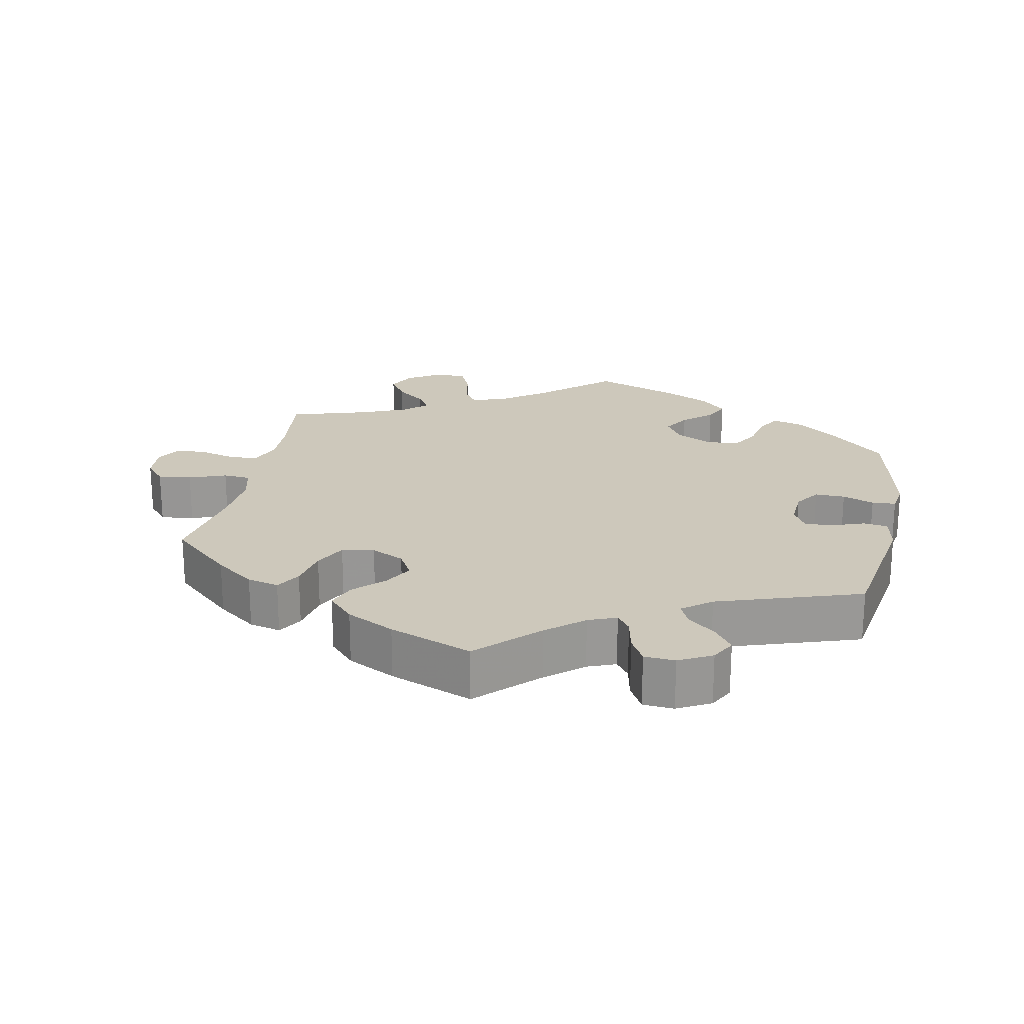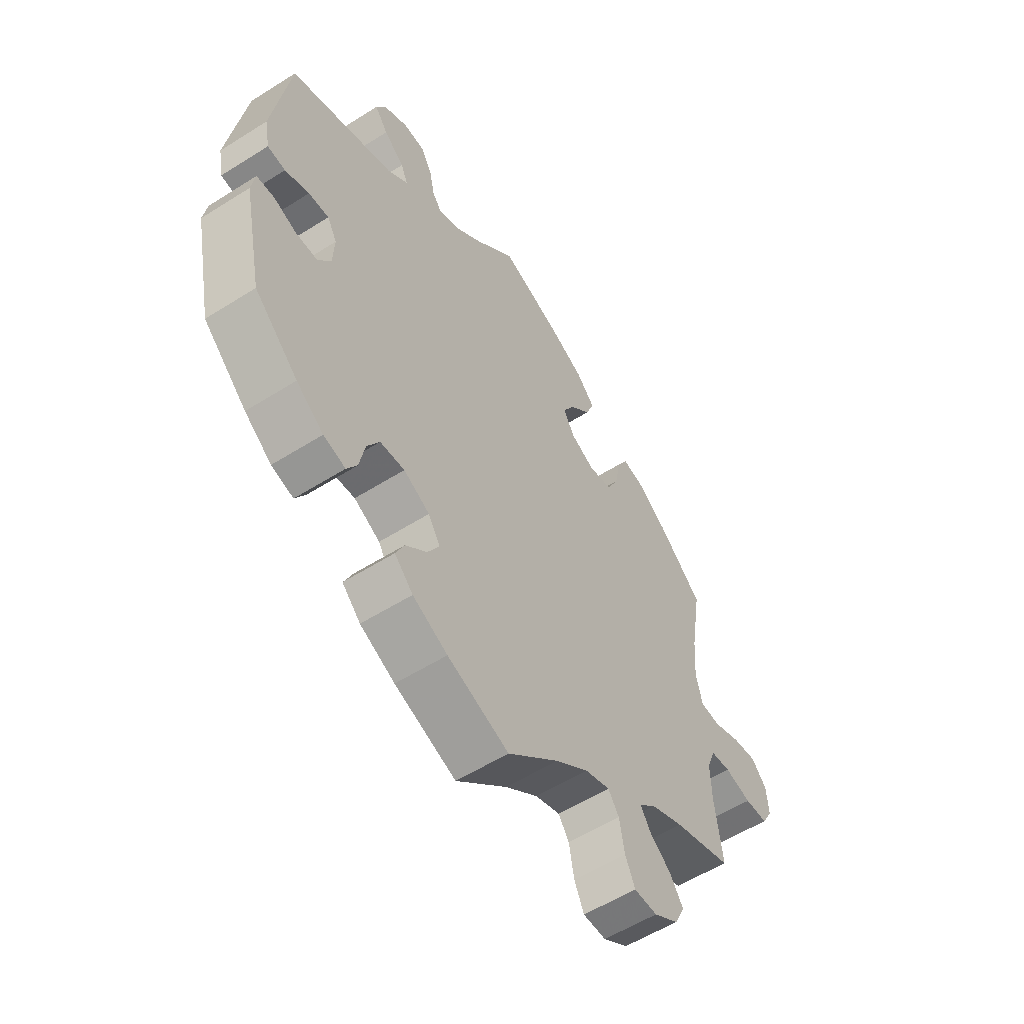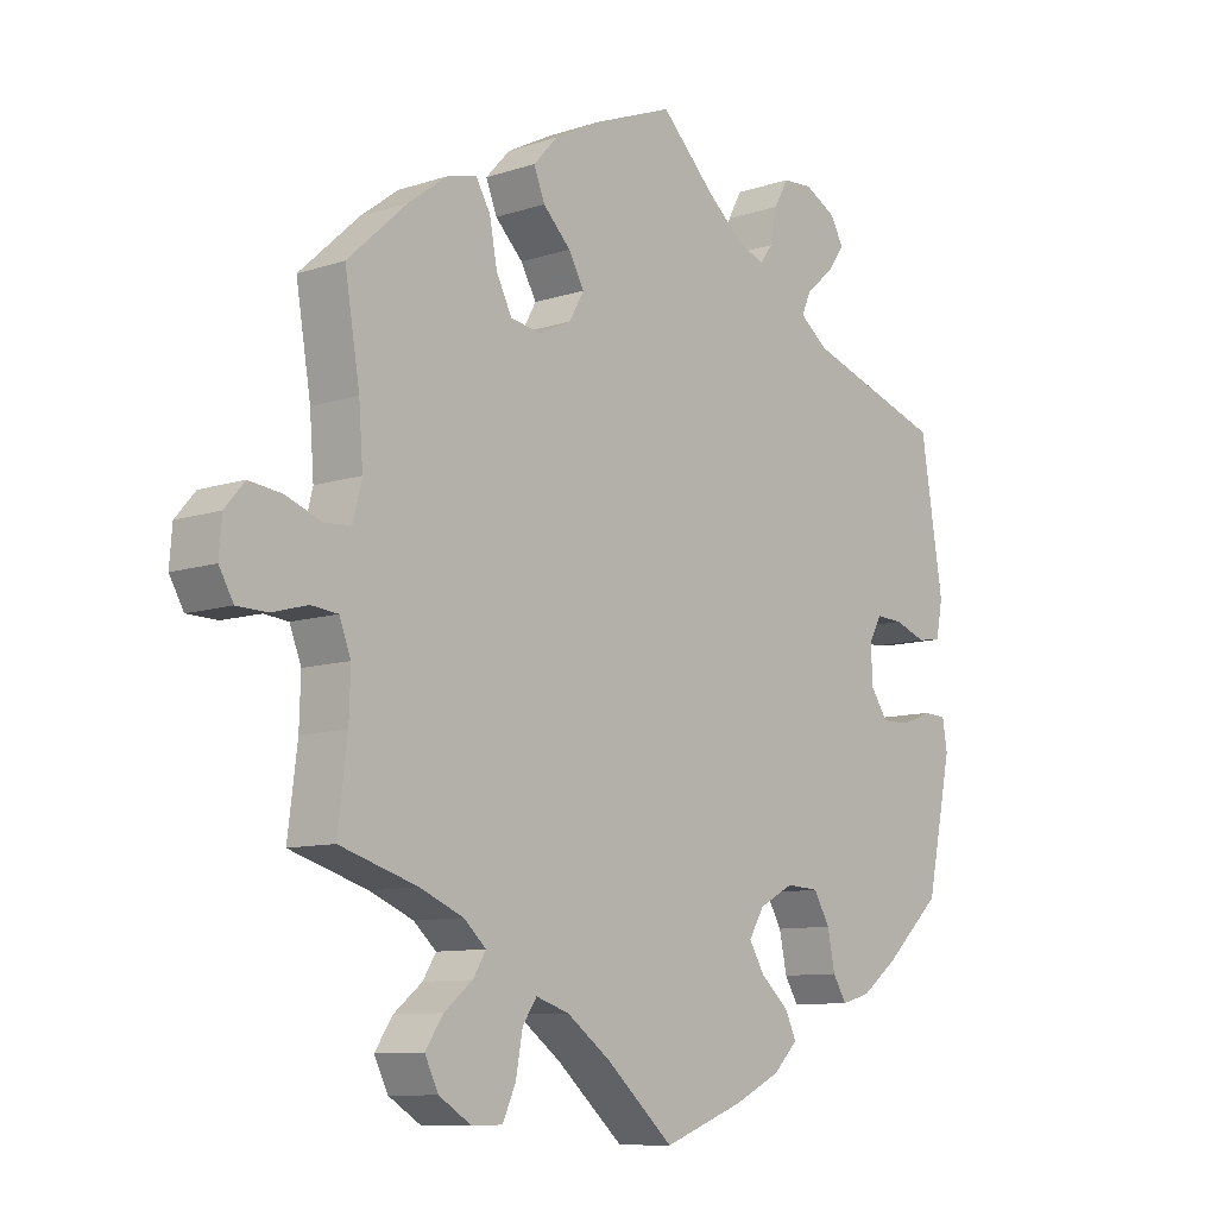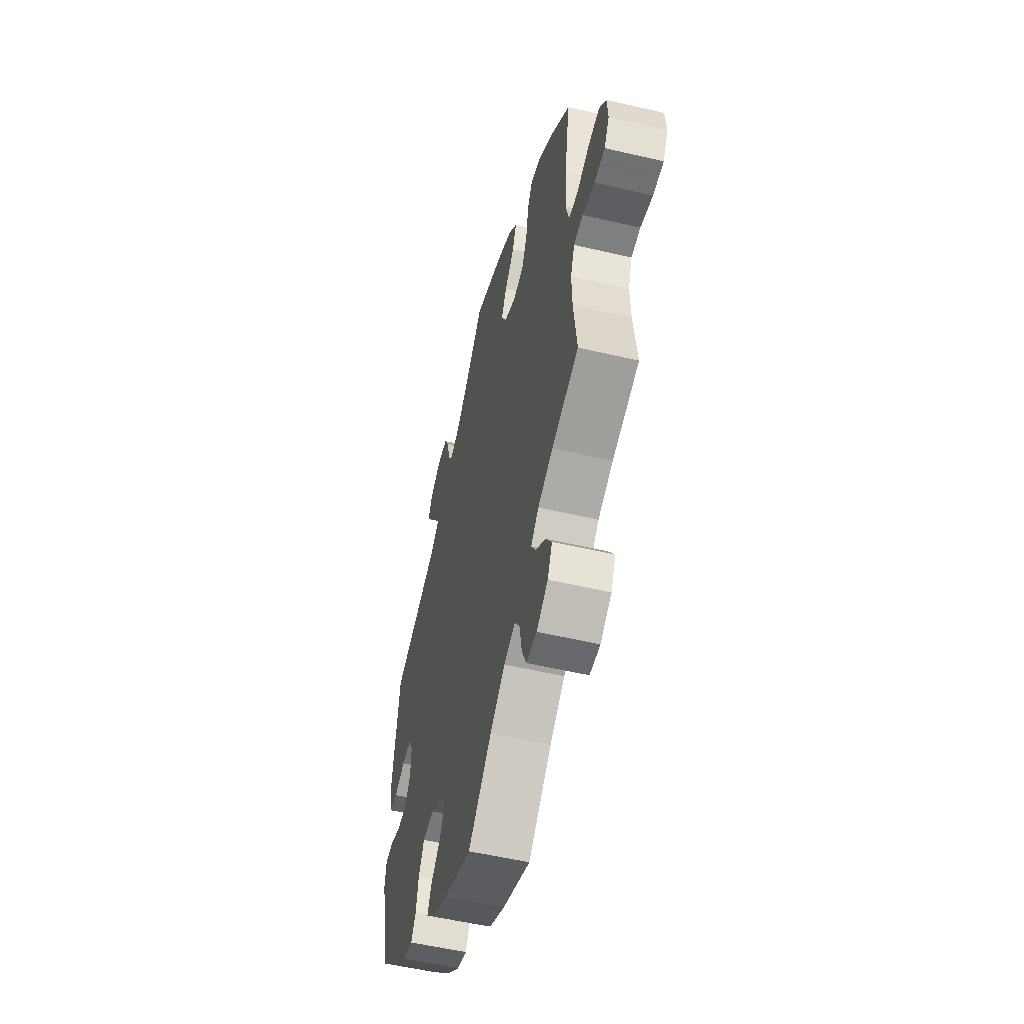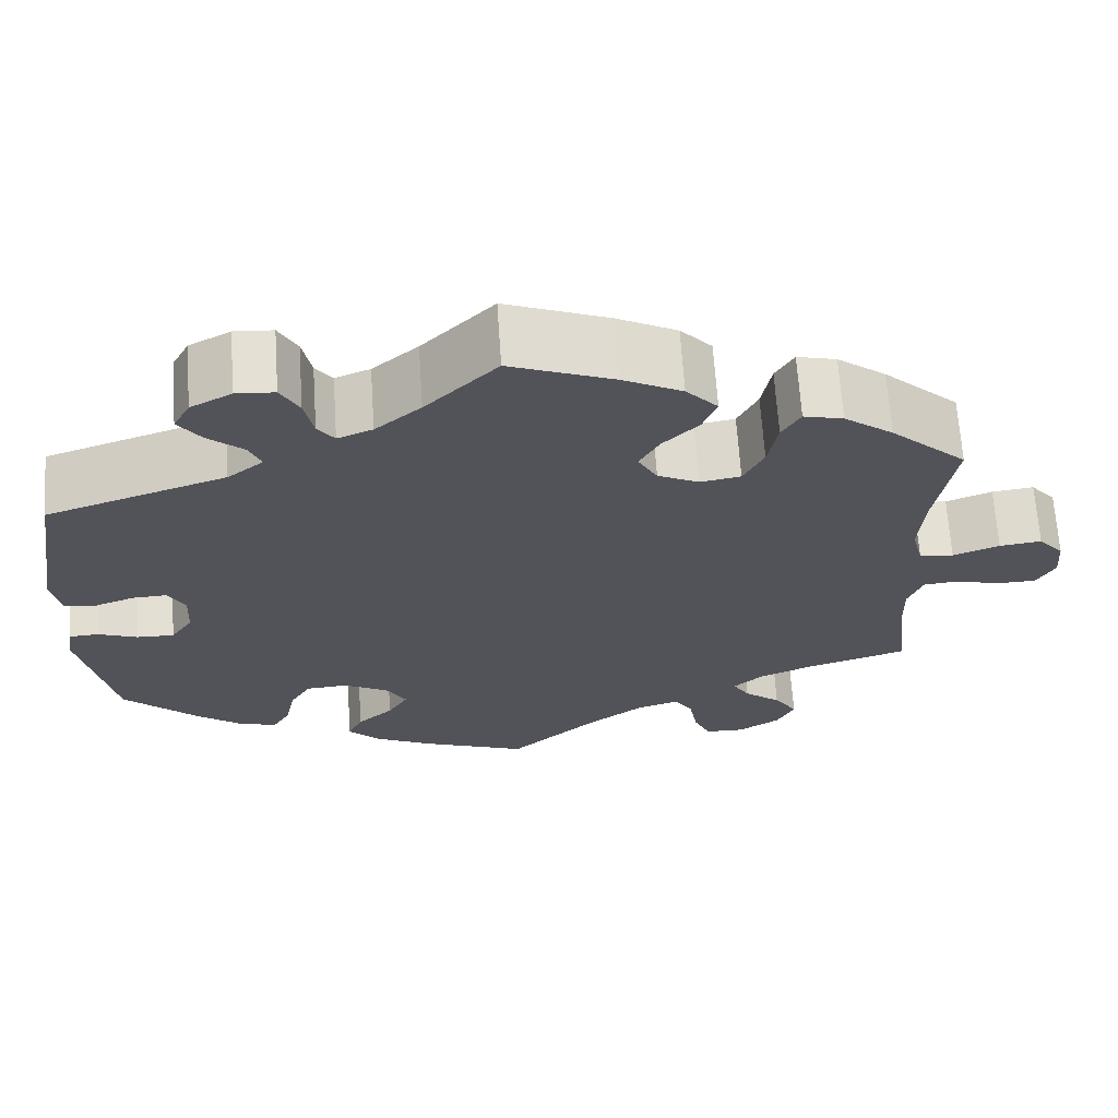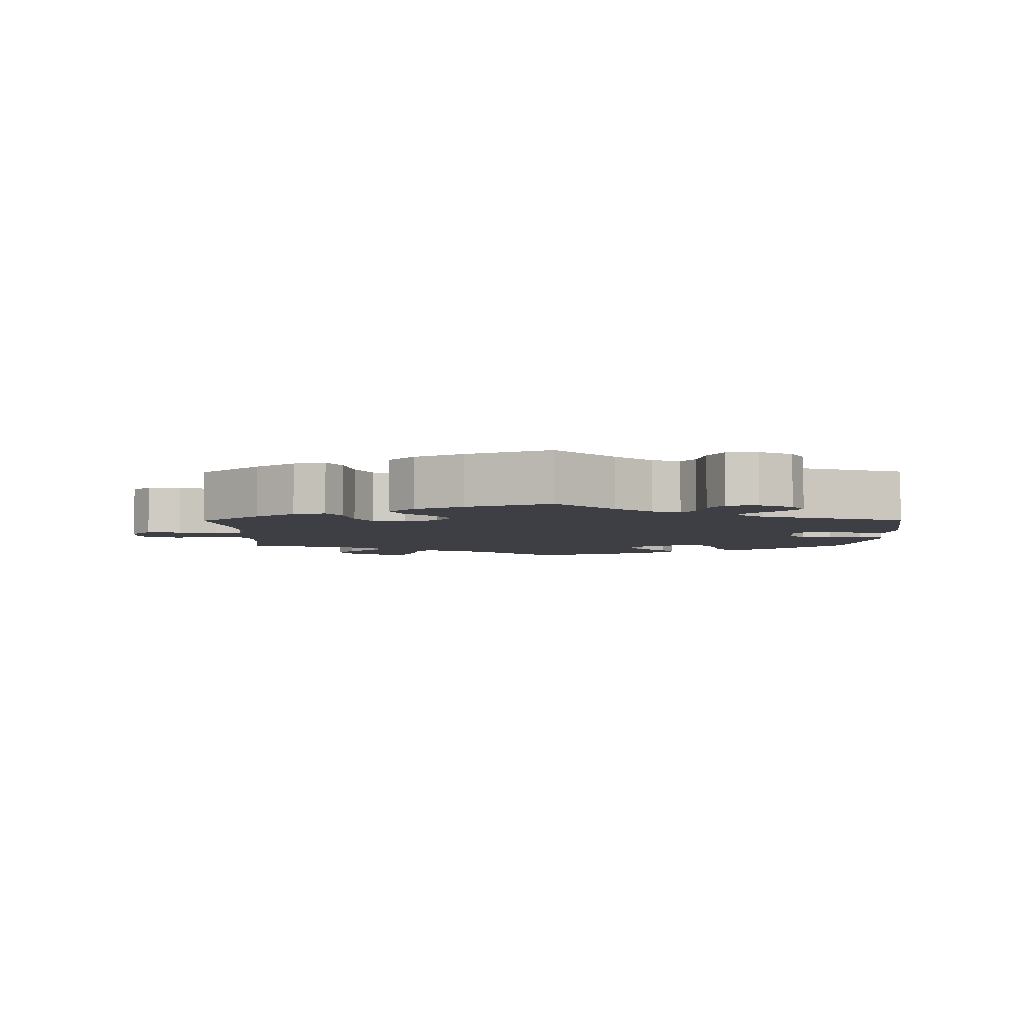
<metadata>
{"format":"obj","ext":"obj","renderer":"f3d","projection":"perspective","resolution":1024,"background":"white","views":[{"elev":21.8,"azim":11.3,"up":"+Y"},{"elev":-56.3,"azim":123.5,"up":"+Z"},{"elev":-9.6,"azim":-49.3,"up":"+Z"},{"elev":-53.8,"azim":-104.0,"up":"+Z"},{"elev":66.9,"azim":176.2,"up":"+Z"},{"elev":-4.5,"azim":0.5,"up":"+Y"}]}
</metadata>
<code>
v -0.413 0.07 0.369
v -0.357 0.07 0.411
v -0.312 0.07 0.422
v -0.291 0.07 0.386
v -0.28 0.07 0.327
v -0.257 0.07 0.281
v -0.211 0.07 0.273
v -0.164 0.07 0.296
v -0.142 0.07 0.335
v -0.165 0.07 0.376
v -0.206 0.07 0.417
v -0.222 0.07 0.458
v -0.186 0.07 0.497
v -0.118 0.07 0.532
v 0 0.07 0.578
v 0.082 0.07 0.496
v 0.134 0.07 0.452
v 0.174 0.07 0.436
v 0.193 0.07 0.462
v 0.203 0.07 0.511
v 0.224 0.07 0.549
v 0.268 0.07 0.552
v 0.315 0.07 0.527
v 0.334 0.07 0.492
v 0.308 0.07 0.456
v 0.268 0.07 0.422
v 0.254 0.07 0.39
v 0.295 0.07 0.358
v 0.5 0.07 0.29
v 0.533 0.07 0.084
v 0.523 0.07 0.032
v 0.488 0.07 0.027
v 0.441 0.07 0.044
v 0.401 0.07 0.046
v 0.382 0.07 0.012
v 0.385 0.07 -0.043
v 0.41 0.07 -0.08
v 0.453 0.07 -0.079
v 0.498 0.07 -0.062
v 0.532 0.07 -0.064
v 0.539 0.07 -0.107
v 0.501 0.07 -0.288
v 0.416 0.07 -0.367
v 0.363 0.07 -0.407
v 0.32 0.07 -0.419
v 0.3 0.07 -0.386
v 0.289 0.07 -0.332
v 0.265 0.07 -0.291
v 0.217 0.07 -0.288
v 0.166 0.07 -0.315
v 0.143 0.07 -0.353
v 0.166 0.07 -0.392
v 0.207 0.07 -0.428
v 0.224 0.07 -0.464
v 0.188 0.07 -0.5
v 0.12 0.07 -0.533
v 0 0.07 -0.578
v -0.1 0.07 -0.489
v -0.164 0.07 -0.442
v -0.213 0.07 -0.426
v -0.234 0.07 -0.457
v -0.244 0.07 -0.513
v -0.263 0.07 -0.555
v -0.308 0.07 -0.556
v -0.356 0.07 -0.526
v -0.376 0.07 -0.485
v -0.35 0.07 -0.446
v -0.308 0.07 -0.412
v -0.289 0.07 -0.381
v -0.322 0.07 -0.351
v -0.386 0.07 -0.324
v -0.5 0.07 -0.289
v -0.486 0.07 -0.177
v -0.484 0.07 -0.11
v -0.501 0.07 -0.066
v -0.54 0.07 -0.062
v -0.592 0.07 -0.076
v -0.637 0.07 -0.075
v -0.658 0.07 -0.038
v -0.654 0.07 0.013
v -0.625 0.07 0.047
v -0.577 0.07 0.041
v -0.524 0.07 0.021
v -0.485 0.07 0.024
v -0.472 0.07 0.076
v -0.478 0.07 0.156
v -0.5 0.07 0.289
v -0.413 0 0.369
v -0.357 0 0.411
v -0.312 0 0.422
v -0.291 0 0.386
v -0.28 0 0.327
v -0.257 0 0.281
v -0.211 0 0.273
v -0.164 0 0.296
v -0.142 0 0.335
v -0.165 0 0.376
v -0.206 0 0.417
v -0.222 0 0.458
v -0.186 0 0.497
v -0.118 0 0.532
v 0 0 0.578
v 0.082 0 0.496
v 0.134 0 0.452
v 0.174 0 0.436
v 0.193 0 0.462
v 0.203 0 0.511
v 0.224 0 0.549
v 0.268 0 0.552
v 0.315 0 0.527
v 0.334 0 0.492
v 0.308 0 0.456
v 0.268 0 0.422
v 0.254 0 0.39
v 0.295 0 0.358
v 0.5 0 0.29
v 0.533 0 0.084
v 0.523 0 0.032
v 0.488 0 0.027
v 0.441 0 0.044
v 0.401 0 0.046
v 0.382 0 0.012
v 0.385 0 -0.043
v 0.41 0 -0.08
v 0.453 0 -0.079
v 0.498 0 -0.062
v 0.532 0 -0.064
v 0.539 0 -0.107
v 0.501 0 -0.288
v 0.416 0 -0.367
v 0.363 0 -0.407
v 0.32 0 -0.419
v 0.3 0 -0.386
v 0.289 0 -0.332
v 0.265 0 -0.291
v 0.217 0 -0.288
v 0.166 0 -0.315
v 0.143 0 -0.353
v 0.166 0 -0.392
v 0.207 0 -0.428
v 0.224 0 -0.464
v 0.188 0 -0.5
v 0.12 0 -0.533
v 0 0 -0.578
v -0.1 0 -0.489
v -0.164 0 -0.442
v -0.213 0 -0.426
v -0.234 0 -0.457
v -0.244 0 -0.513
v -0.263 0 -0.555
v -0.308 0 -0.556
v -0.356 0 -0.526
v -0.376 0 -0.485
v -0.35 0 -0.446
v -0.308 0 -0.412
v -0.289 0 -0.381
v -0.322 0 -0.351
v -0.386 0 -0.324
v -0.5 0 -0.289
v -0.486 0 -0.177
v -0.484 0 -0.11
v -0.501 0 -0.066
v -0.54 0 -0.062
v -0.592 0 -0.076
v -0.637 0 -0.075
v -0.658 0 -0.038
v -0.654 0 0.013
v -0.625 0 0.047
v -0.577 0 0.041
v -0.524 0 0.021
v -0.485 0 0.024
v -0.472 0 0.076
v -0.478 0 0.156
v -0.5 0 0.289
f 86 87 1 2
f 85 86 2 3
f 84 85 3 4
f 80 81 82 83
f 78 79 80 83
f 76 77 78 83
f 75 76 83 84
f 74 75 84 4
f 71 72 73
f 70 71 73 74
f 69 70 74 4
f 65 66 67 68
f 65 68 69
f 64 65 69
f 61 62 63 64
f 60 61 64 69
f 59 60 69 4
f 55 56 57 58
f 52 53 54 55
f 51 52 55 58
f 50 51 58 59
f 44 45 46 47
f 44 47 48
f 43 44 48
f 42 43 48
f 41 42 48 49
f 38 39 40 41
f 37 38 41 49
f 30 31 32 33
f 28 29 30 33
f 27 28 33 34
f 23 24 25 26
f 21 22 23 26
f 19 20 21 26
f 18 19 26 27
f 17 18 27 34
f 13 14 15 16
f 10 11 12 13
f 9 10 13 16
f 8 9 16 17
f 59 4 5
f 59 5 6
f 50 59 6 7
f 36 37 49 50
f 35 36 50 7
f 8 17 34 35
f 7 8 35
f 89 88 174 173
f 90 89 173 172
f 91 90 172 171
f 170 169 168 167
f 170 167 166 165
f 170 165 164 163
f 171 170 163 162
f 91 171 162 161
f 160 159 158
f 161 160 158 157
f 91 161 157 156
f 155 154 153 152
f 156 155 152
f 156 152 151
f 151 150 149 148
f 156 151 148 147
f 91 156 147 146
f 145 144 143 142
f 142 141 140 139
f 145 142 139 138
f 146 145 138 137
f 134 133 132 131
f 135 134 131
f 135 131 130
f 135 130 129
f 136 135 129 128
f 128 127 126 125
f 136 128 125 124
f 120 119 118 117
f 120 117 116 115
f 121 120 115 114
f 113 112 111 110
f 113 110 109 108
f 113 108 107 106
f 114 113 106 105
f 121 114 105 104
f 103 102 101 100
f 100 99 98 97
f 103 100 97 96
f 104 103 96 95
f 92 91 146
f 93 92 146
f 94 93 146 137
f 137 136 124 123
f 94 137 123 122
f 122 121 104 95
f 122 95 94
f 1 88 89 2
f 2 89 90 3
f 3 90 91 4
f 4 91 92 5
f 5 92 93 6
f 6 93 94 7
f 7 94 95 8
f 8 95 96 9
f 9 96 97 10
f 10 97 98 11
f 11 98 99 12
f 12 99 100 13
f 13 100 101 14
f 14 101 102 15
f 15 102 103 16
f 16 103 104 17
f 17 104 105 18
f 18 105 106 19
f 19 106 107 20
f 20 107 108 21
f 21 108 109 22
f 22 109 110 23
f 23 110 111 24
f 24 111 112 25
f 25 112 113 26
f 26 113 114 27
f 27 114 115 28
f 28 115 116 29
f 29 116 117 30
f 30 117 118 31
f 31 118 119 32
f 32 119 120 33
f 33 120 121 34
f 34 121 122 35
f 35 122 123 36
f 36 123 124 37
f 37 124 125 38
f 38 125 126 39
f 39 126 127 40
f 40 127 128 41
f 41 128 129 42
f 42 129 130 43
f 43 130 131 44
f 44 131 132 45
f 45 132 133 46
f 46 133 134 47
f 47 134 135 48
f 48 135 136 49
f 49 136 137 50
f 50 137 138 51
f 51 138 139 52
f 52 139 140 53
f 53 140 141 54
f 54 141 142 55
f 55 142 143 56
f 56 143 144 57
f 57 144 145 58
f 58 145 146 59
f 59 146 147 60
f 60 147 148 61
f 61 148 149 62
f 62 149 150 63
f 63 150 151 64
f 64 151 152 65
f 65 152 153 66
f 66 153 154 67
f 67 154 155 68
f 68 155 156 69
f 69 156 157 70
f 70 157 158 71
f 71 158 159 72
f 72 159 160 73
f 73 160 161 74
f 74 161 162 75
f 75 162 163 76
f 76 163 164 77
f 77 164 165 78
f 78 165 166 79
f 79 166 167 80
f 80 167 168 81
f 81 168 169 82
f 82 169 170 83
f 83 170 171 84
f 84 171 172 85
f 85 172 173 86
f 86 173 174 87
f 87 174 88 1

</code>
